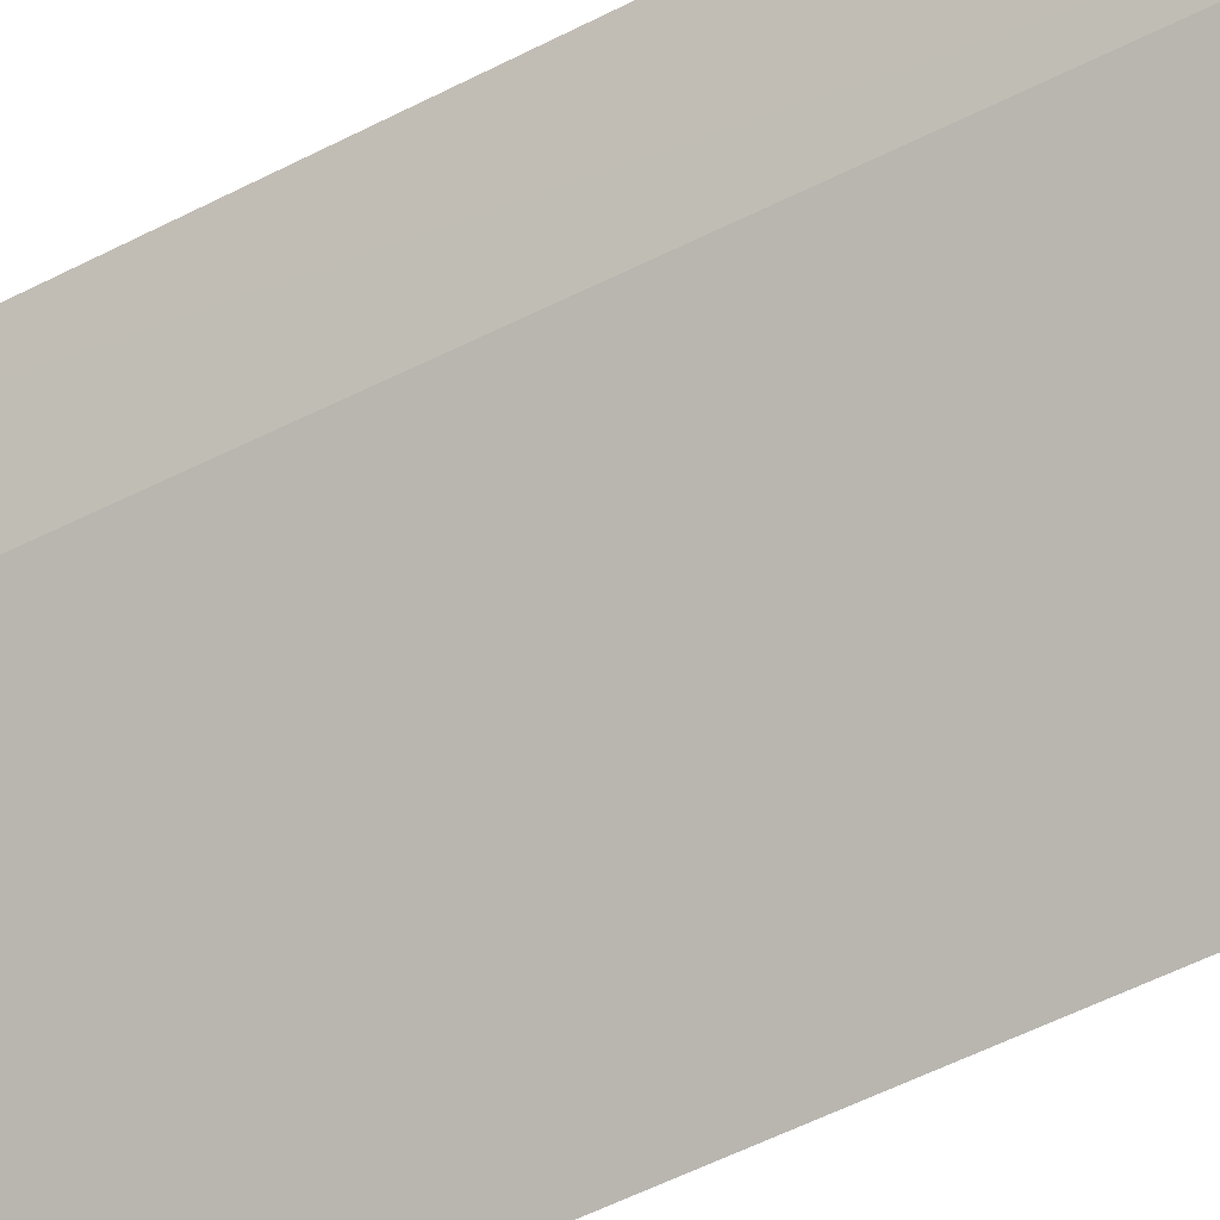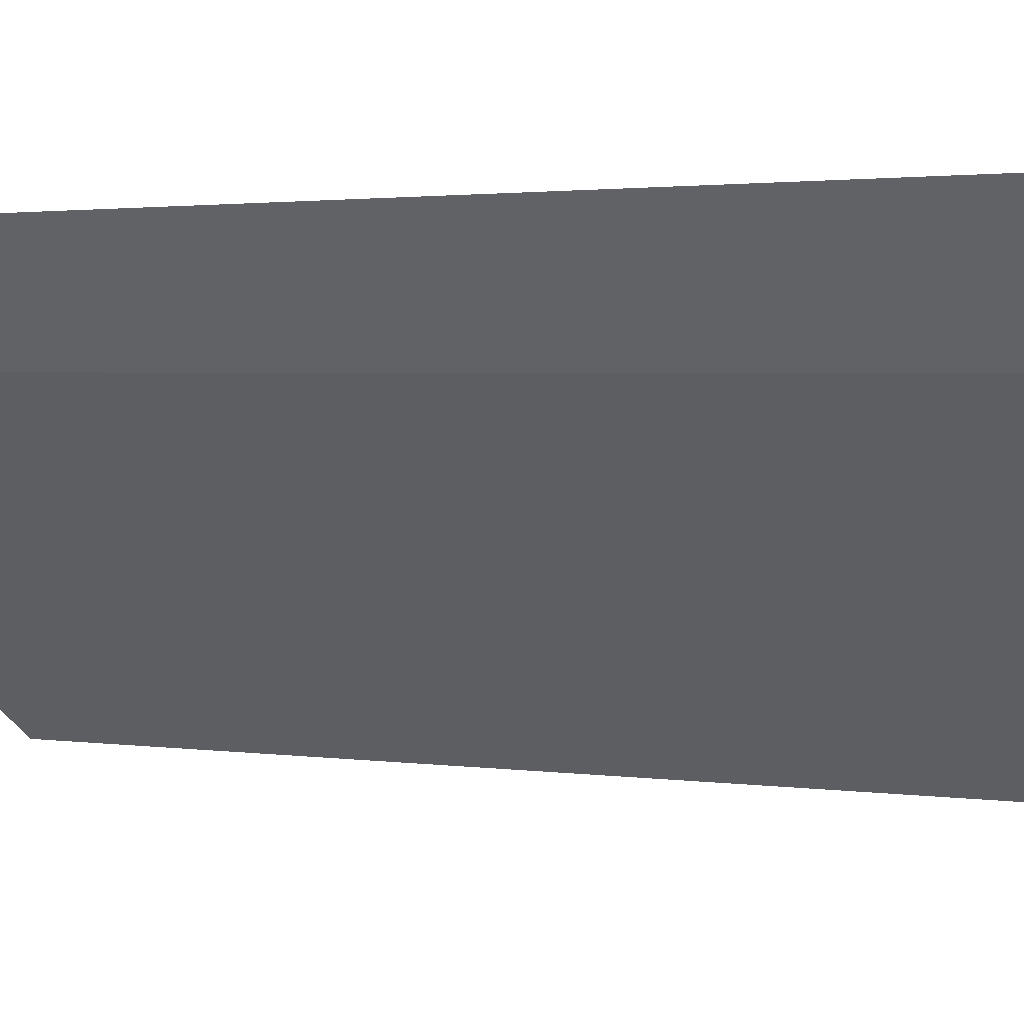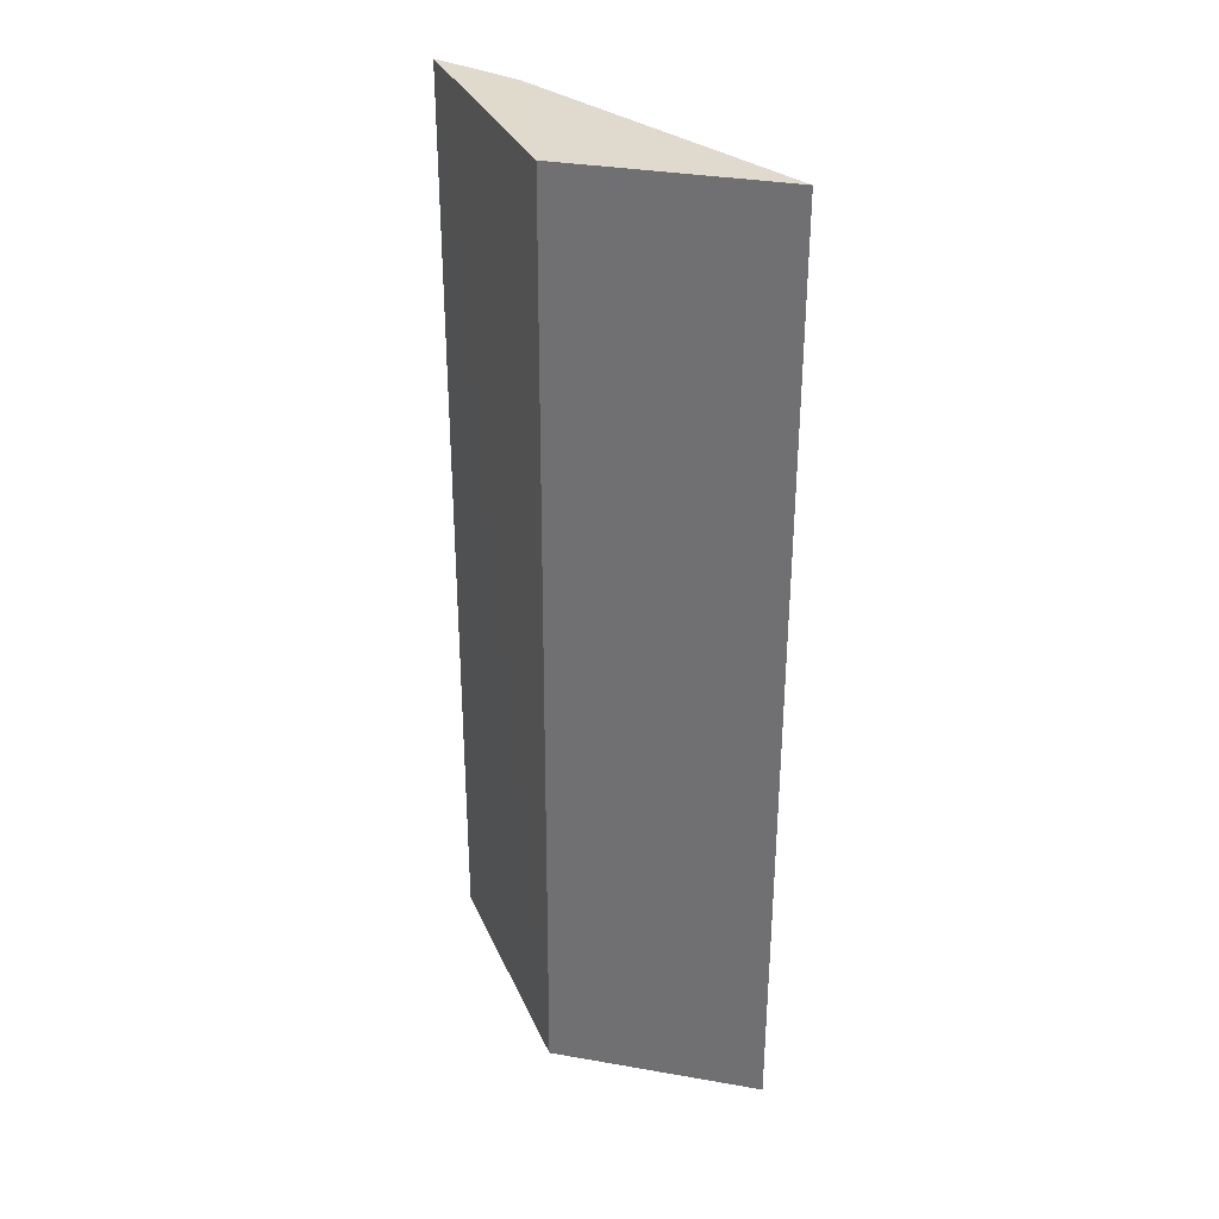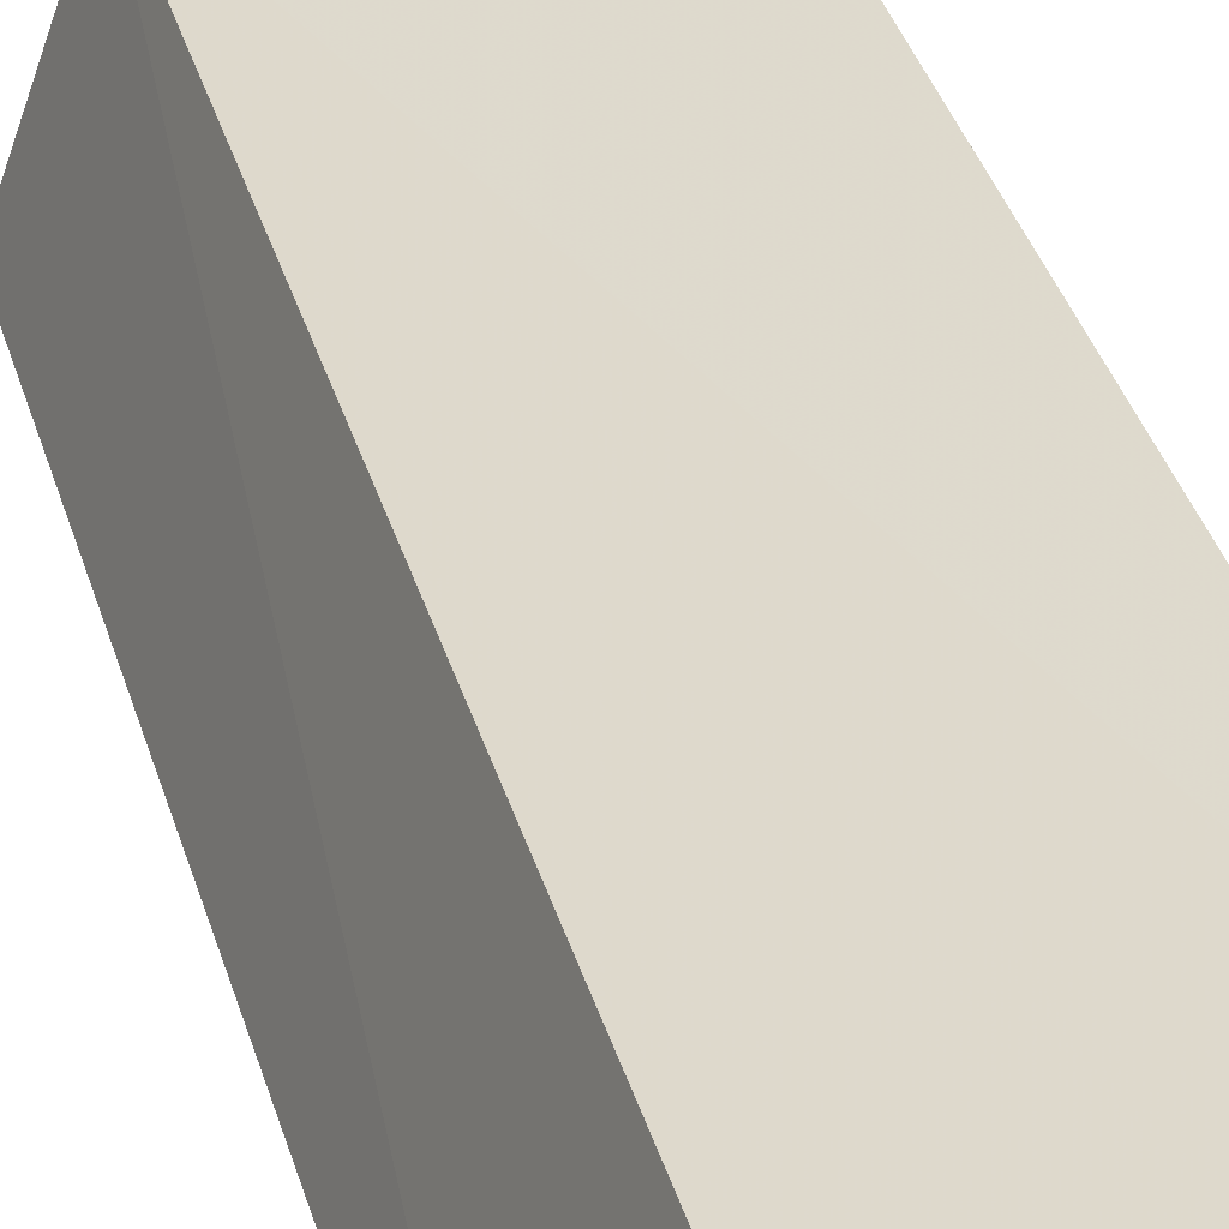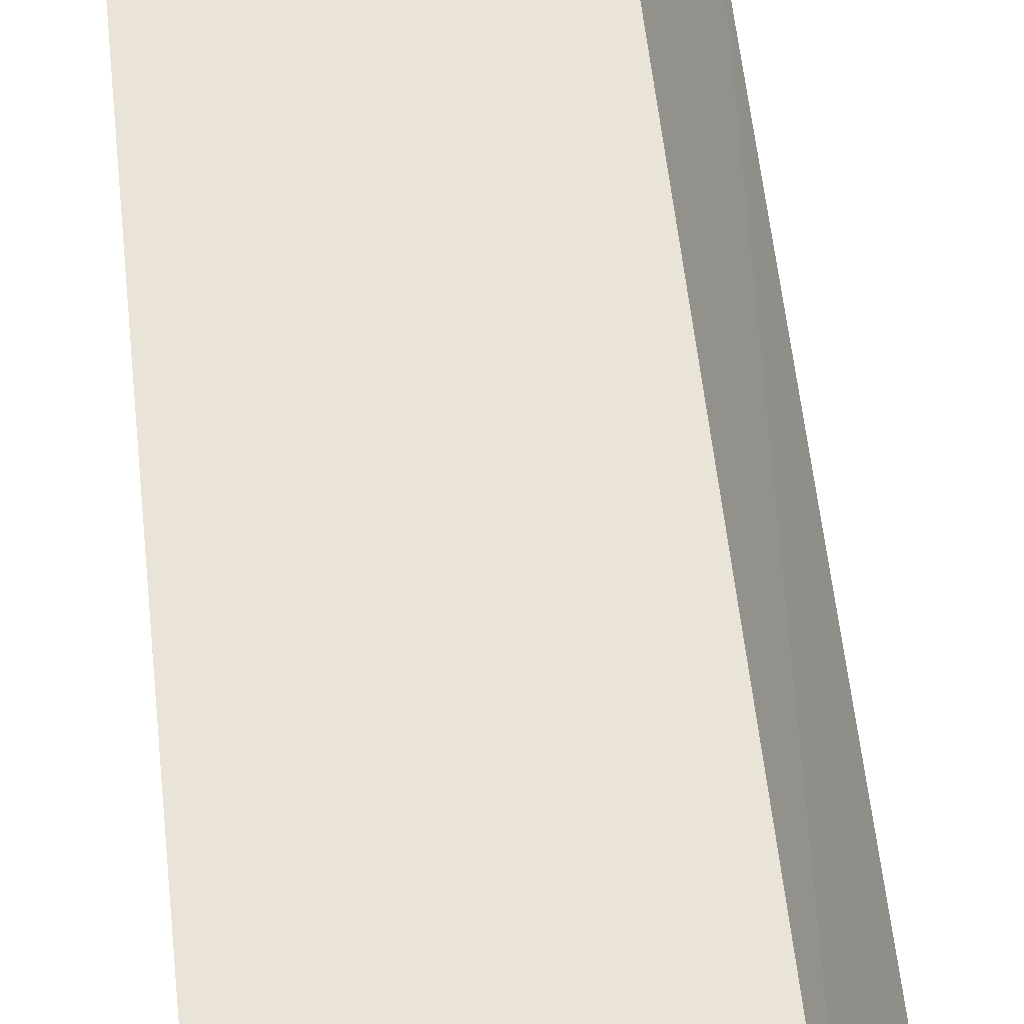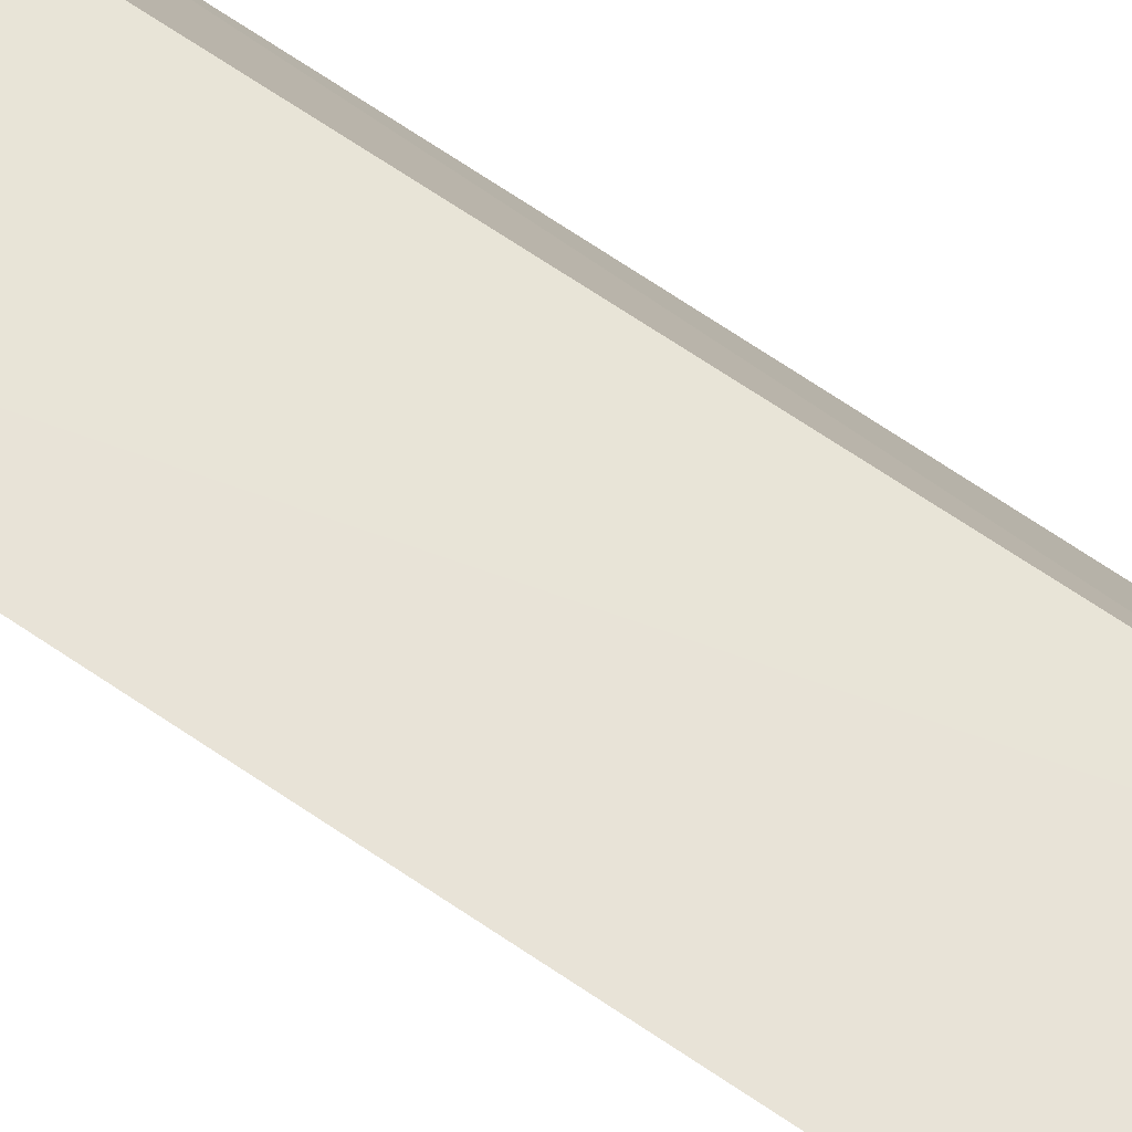
<metadata>
{"format":"obj","ext":"obj","renderer":"f3d","projection":"perspective","resolution":1024,"background":"white","views":[{"elev":-55.5,"azim":-61.8,"up":"+Z"},{"elev":1.3,"azim":-51.7,"up":"+Z"},{"elev":32.3,"azim":83.7,"up":"+Y"},{"elev":41.0,"azim":162.7,"up":"+Z"},{"elev":54.6,"azim":-6.1,"up":"+Z"},{"elev":75.2,"azim":-56.9,"up":"+Z"}]}
</metadata>
<code>
v -0.07747 -0.04973 0.02143
v -0.05622 -0.1117 0.003666
v -0.06102 -0.1116 0.01714
v -0.05581 -0.04975 0.003587
v -0.07322 -0.04971 0.01686
v -0.0608 -0.04977 0.0169
v -0.07748 -0.1117 0.02142
v -0.07296 -0.1118 0.01647
f 3 2 4
f 5 4 2
f 6 1 3
f 6 3 4
f 6 5 1
f 6 4 5
f 7 3 1
f 8 2 3
f 8 3 7
f 8 5 2
f 8 7 1
f 8 1 5

</code>
